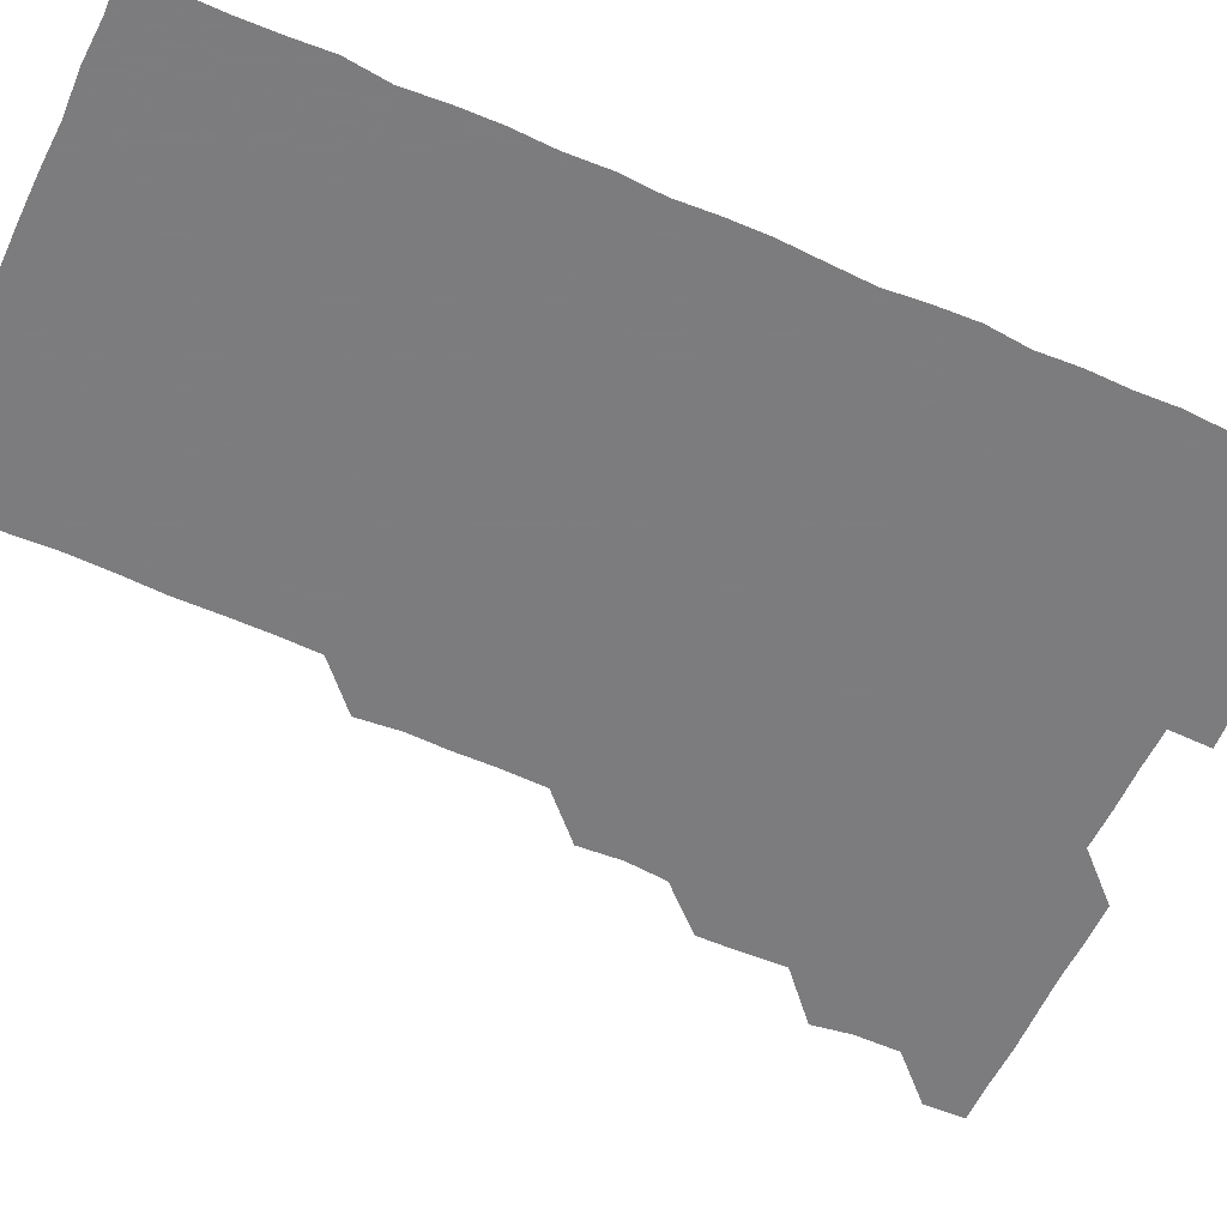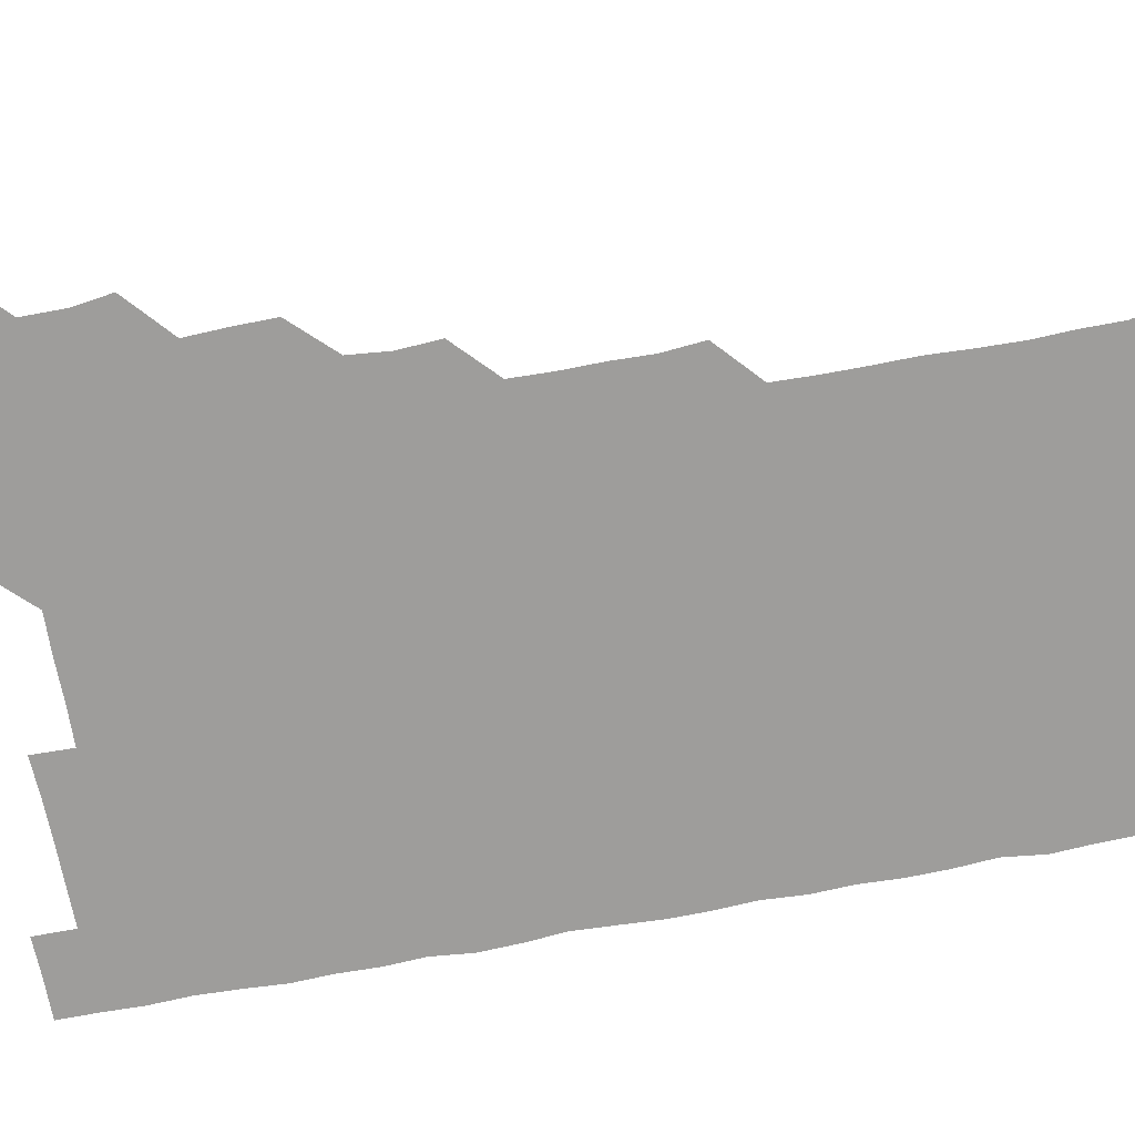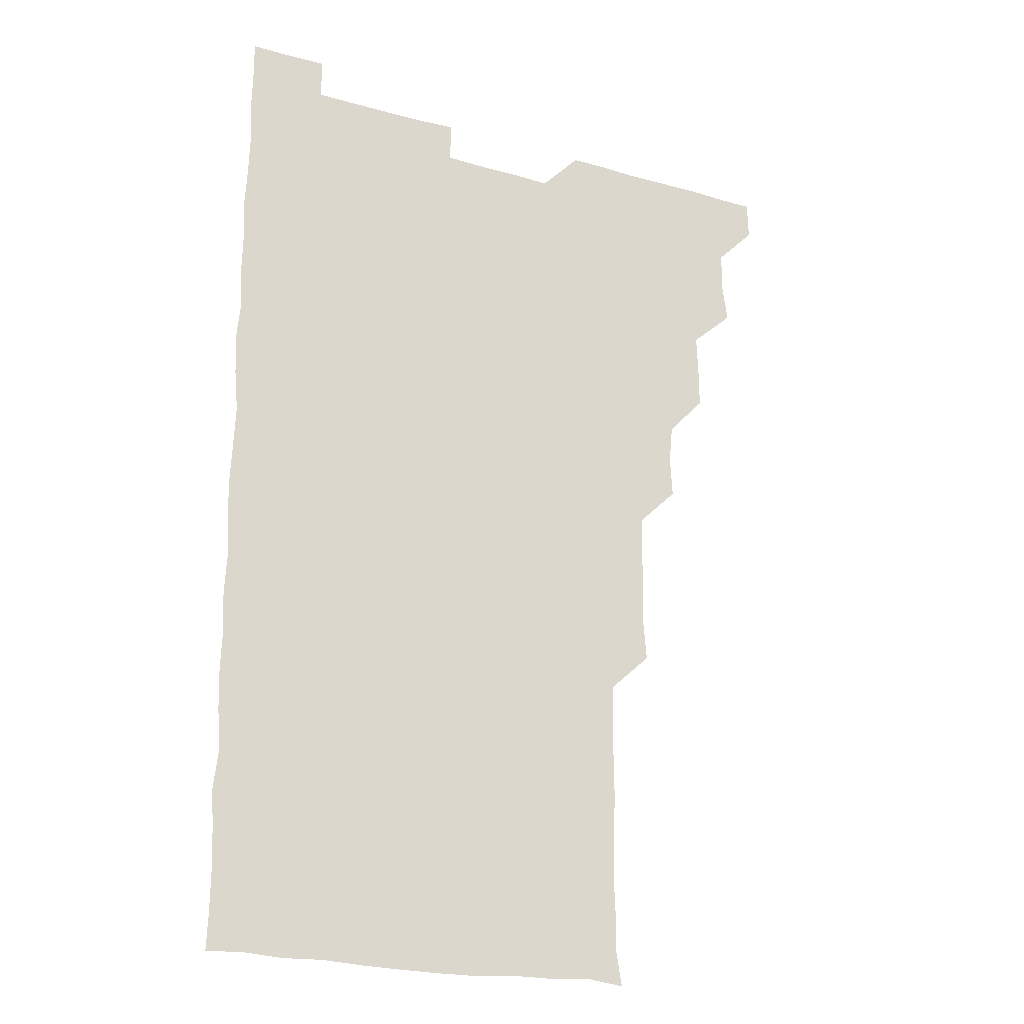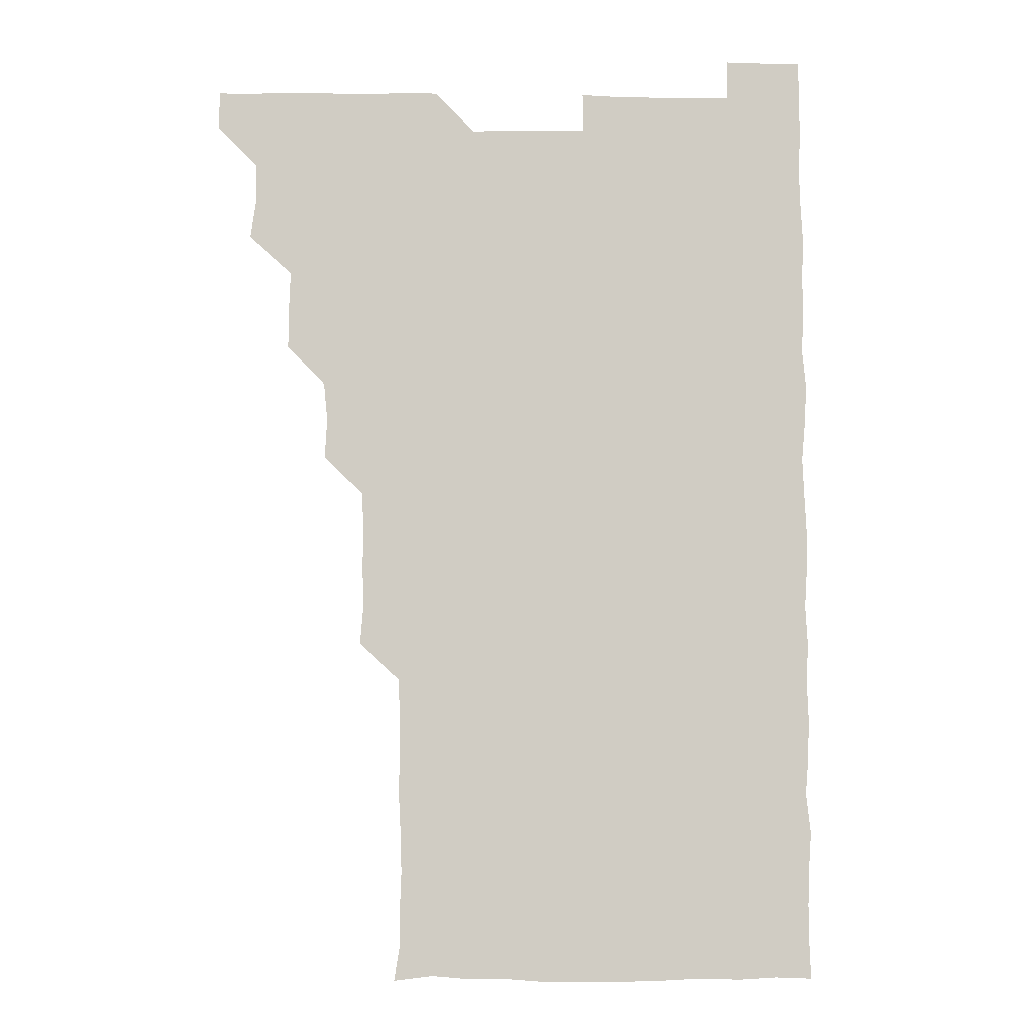
<metadata>
{"format":"obj","ext":"obj","renderer":"f3d","projection":"perspective","resolution":1024,"background":"white","views":[{"elev":-58.9,"azim":65.7,"up":"+Z"},{"elev":-70.5,"azim":-79.3,"up":"+Z"},{"elev":-22.0,"azim":153.8,"up":"+Y"},{"elev":-5.4,"azim":-1.9,"up":"+Y"}]}
</metadata>
<code>
v 480.7 541.1 0
v 481 555.9 0
v 494.1 495.8 0
v 496.2 509.8 0
v 496.1 525.8 0
v 496.4 540.8 0
v 496.1 555.9 0
v 510.2 450.3 0
v 510.3 464.9 0
v 511 480.8 0
v 512.3 496.7 0
v 510.9 511 0
v 511.6 525.9 0
v 511.4 540.6 0
v 510.8 556.5 0
v 525.4 404.8 0
v 526.3 420.2 0
v 524.9 435 0
v 526.8 451.2 0
v 526.3 466.2 0
v 525.7 480.9 0
v 526.1 496 0
v 526.4 511.1 0
v 526.4 525.9 0
v 526.4 540.4 0
v 525.8 556.3 0
v 540.1 329.3 0
v 541.4 344.6 0
v 540.9 359.5 0
v 541.1 374.7 0
v 540.6 390.1 0
v 540.8 405.7 0
v 540.8 420.8 0
v 542 436.9 0
v 540.7 450.8 0
v 541.4 466.1 0
v 541.5 481.2 0
v 540.7 496 0
v 541.2 510.9 0
v 541.2 525.8 0
v 541.1 540.5 0
v 541 556.2 0
v 554.7 195.4 0
v 556.9 208.8 0
v 556.8 222.6 0
v 557.4 237.9 0
v 557 253.8 0
v 556.3 269 0
v 556.5 284.4 0
v 556.5 299.3 0
v 556 314.8 0
v 556.5 331.2 0
v 556.2 345.9 0
v 556.2 361 0
v 556.2 376 0
v 556.1 391 0
v 556.5 406.4 0
v 556.2 421.3 0
v 555.9 436.1 0
v 556.8 451.7 0
v 555.9 466 0
v 556.2 481.1 0
v 556.8 496 0
v 556.1 511 0
v 556 526 0
v 556 540.8 0
v 556.1 556.8 0
v 569.9 197.2 0
v 570.1 209.8 0
v 572.2 226.6 0
v 571.8 241.4 0
v 571.6 256.1 0
v 571.7 271.4 0
v 571.3 286 0
v 570.7 300.3 0
v 571.6 316.8 0
v 571.5 331.7 0
v 571.4 346.2 0
v 571.6 361.5 0
v 571 376 0
v 571.5 391.6 0
v 570.8 405.8 0
v 571.4 421.4 0
v 571 436 0
v 571.1 451.2 0
v 571.1 466.1 0
v 571.2 481.2 0
v 571 496.1 0
v 571.5 510.8 0
v 571.2 525.6 0
v 570.9 540.6 0
v 570.1 556.7 0
v 583.7 195.9 0
v 586.4 212.5 0
v 587 227.6 0
v 586.1 241.4 0
v 586.9 257.7 0
v 586.5 271.7 0
v 586.1 286.2 0
v 586.5 301.9 0
v 586.2 316.1 0
v 585.6 330.4 0
v 586.7 347.2 0
v 586.4 361.3 0
v 586 376 0
v 586.1 391.2 0
v 586.3 406.3 0
v 586.4 421.5 0
v 586 436.1 0
v 586 451.1 0
v 586.4 466.5 0
v 586.2 481.1 0
v 586 496 0
v 586.1 510.9 0
v 585.9 526 0
v 585.6 540.7 0
v 599.4 195.9 0
v 601.6 211.5 0
v 601.2 226.6 0
v 601.2 241.5 0
v 601.2 256.4 0
v 601 271 0
v 601.1 286.5 0
v 601.1 301.2 0
v 601.1 316.5 0
v 601.5 332.2 0
v 601 345.6 0
v 601.1 361.4 0
v 601.1 376.5 0
v 601.4 392 0
v 601.1 406.1 0
v 601.2 421.3 0
v 601.1 436.2 0
v 601 451.1 0
v 601 466 0
v 601.1 481.1 0
v 601.3 496 0
v 601.1 510.9 0
v 600.8 526.2 0
v 600.8 541.2 0
v 614.9 194.6 0
v 616.2 212.3 0
v 616.3 227 0
v 616.1 241.2 0
v 616.2 256.6 0
v 616.1 271.2 0
v 615.9 285.7 0
v 616 301.5 0
v 616.2 317 0
v 616.1 331.7 0
v 616 345.9 0
v 616.1 361.4 0
v 616.1 376.1 0
v 616 391.4 0
v 615.9 405.5 0
v 616.1 421.5 0
v 616 436 0
v 616.1 451.3 0
v 616.1 466.2 0
v 616 481 0
v 616 496 0
v 616.2 510.9 0
v 616.4 525.5 0
v 615.9 541.1 0
v 630.6 194.5 0
v 630.9 211.5 0
v 630.9 226.7 0
v 631 241.7 0
v 631.1 256.8 0
v 631 271.3 0
v 631.1 286.6 0
v 631.1 301.2 0
v 631 316.3 0
v 630.9 331.3 0
v 631 346.3 0
v 631 361.1 0
v 631 376.6 0
v 631 391.1 0
v 631 406.2 0
v 631 421.6 0
v 631 436.1 0
v 631 451.2 0
v 631 466.1 0
v 631 481 0
v 631 496 0
v 631.1 510.9 0
v 631.2 525.4 0
v 631.2 541.5 0
v 630.8 556.7 0
v 645.8 194.6 0
v 645.8 212.1 0
v 645.9 226.9 0
v 645.9 241 0
v 645.7 256.9 0
v 646.2 271.7 0
v 646 286.3 0
v 645.9 301.9 0
v 646 316.5 0
v 646 331 0
v 646 345.9 0
v 645.9 361.5 0
v 645.9 376.4 0
v 645.9 391.3 0
v 645.9 406.3 0
v 645.8 421.5 0
v 645.9 436.2 0
v 645.9 451.3 0
v 646 466.1 0
v 646 481.3 0
v 646.1 496.1 0
v 646 510.8 0
v 646 525.8 0
v 646.1 540.9 0
v 645.4 556 0
v 661.5 195 0
v 660.7 211.7 0
v 660.9 226.4 0
v 660.5 241.8 0
v 661.7 254.5 0
v 660.9 271.2 0
v 660.9 286.1 0
v 661 300.9 0
v 660.8 316.4 0
v 660.9 331.5 0
v 660.9 346.4 0
v 660.9 361.4 0
v 660.8 376.4 0
v 660.9 391.1 0
v 660.7 406.4 0
v 660.9 421.2 0
v 660.8 436.3 0
v 661.1 450.9 0
v 660.9 466.2 0
v 661 481.1 0
v 660.8 496.1 0
v 661 511.1 0
v 661 526 0
v 661.1 540.6 0
v 660.6 555.9 0
v 677.1 195.8 0
v 675.9 211.3 0
v 675.6 227.3 0
v 676 240.9 0
v 676 255.8 0
v 675 272.8 0
v 675.8 286.3 0
v 675.5 302.2 0
v 675.6 316.8 0
v 675.6 331.6 0
v 675.8 346.2 0
v 675.3 362 0
v 675.7 376.3 0
v 675.6 391.4 0
v 676.2 405.8 0
v 676 420.9 0
v 675.6 436.4 0
v 675.9 451.1 0
v 675.9 466.1 0
v 675.6 481.5 0
v 675.8 496.1 0
v 675.9 511 0
v 676 526 0
v 676 541 0
v 675.9 555.9 0
v 692.5 195.2 0
v 690.9 211 0
v 689.8 227.6 0
v 690.6 241.6 0
v 690.4 257.3 0
v 690.9 271.2 0
v 690.2 287.1 0
v 690.7 301.2 0
v 689.6 317.4 0
v 690.7 331.2 0
v 690.4 346.5 0
v 690.9 361.2 0
v 690.3 376.6 0
v 690.5 391.3 0
v 690.9 406.1 0
v 690.5 421.5 0
v 691 436 0
v 690.6 451.3 0
v 690.8 466.2 0
v 690.6 481.3 0
v 690.9 496.1 0
v 690.7 511.1 0
v 690.9 526 0
v 691 540.8 0
v 691 555.9 0
v 691 571.2 0
v 707.2 196.1 0
v 705.6 211.5 0
v 705.9 226 0
v 705.8 241.2 0
v 704.8 257.3 0
v 705.2 271.2 0
v 705.5 286.4 0
v 705 301.7 0
v 705.6 316.1 0
v 705.4 331.3 0
v 705.3 346.1 0
v 706.1 361 0
v 705.7 376.2 0
v 705.4 391.1 0
v 705.6 406 0
v 705.3 421.6 0
v 704.8 436.7 0
v 705.9 450.7 0
v 705.9 466.1 0
v 704.8 481.6 0
v 705.7 496.1 0
v 705.7 511 0
v 705.6 526.1 0
v 705.6 540.8 0
v 706 555.9 0
v 706 570.8 0
v 721.4 195.5 0
v 720.9 209.6 0
v 720.7 224.4 0
v 721.2 239 0
v 722.1 253.4 0
v 720.3 268.8 0
v 721.4 283.9 0
v 721.8 298.8 0
v 721.2 313.9 0
v 721.9 329 0
v 720.9 344.5 0
v 721.8 359.5 0
v 722 374.1 0
v 721.2 389.1 0
v 720.5 404.9 0
v 721.8 420 0
v 722.5 434.8 0
v 721 450 0
v 721.8 464.9 0
v 721.4 480.2 0
v 722.1 495 0
v 721.2 510.1 0
v 720.7 525.8 0
v 721.3 541 0
v 721 556 0
v 721 571 0
f 5 6 1
f 1 6 2
f 6 7 2
f 10 11 3
f 3 11 4
f 11 12 4
f 4 12 5
f 12 13 5
f 5 13 6
f 13 14 6
f 6 14 7
f 14 15 7
f 18 19 8
f 8 19 9
f 19 20 9
f 9 20 10
f 20 21 10
f 10 21 11
f 21 22 11
f 11 22 12
f 22 23 12
f 12 23 13
f 23 24 13
f 13 24 14
f 24 25 14
f 14 25 15
f 25 26 15
f 31 32 16
f 16 32 17
f 32 33 17
f 17 33 18
f 33 34 18
f 18 34 19
f 34 35 19
f 19 35 20
f 35 36 20
f 20 36 21
f 36 37 21
f 21 37 22
f 37 38 22
f 22 38 23
f 38 39 23
f 23 39 24
f 39 40 24
f 24 40 25
f 40 41 25
f 25 41 26
f 41 42 26
f 51 52 27
f 27 52 28
f 52 53 28
f 28 53 29
f 53 54 29
f 29 54 30
f 54 55 30
f 30 55 31
f 55 56 31
f 31 56 32
f 56 57 32
f 32 57 33
f 57 58 33
f 33 58 34
f 58 59 34
f 34 59 35
f 59 60 35
f 35 60 36
f 60 61 36
f 36 61 37
f 61 62 37
f 37 62 38
f 62 63 38
f 38 63 39
f 63 64 39
f 39 64 40
f 64 65 40
f 40 65 41
f 65 66 41
f 41 66 42
f 66 67 42
f 43 68 44
f 68 69 44
f 44 69 45
f 69 70 45
f 45 70 46
f 70 71 46
f 46 71 47
f 71 72 47
f 47 72 48
f 72 73 48
f 48 73 49
f 73 74 49
f 49 74 50
f 74 75 50
f 50 75 51
f 75 76 51
f 51 76 52
f 76 77 52
f 52 77 53
f 77 78 53
f 53 78 54
f 78 79 54
f 54 79 55
f 79 80 55
f 55 80 56
f 80 81 56
f 56 81 57
f 81 82 57
f 57 82 58
f 82 83 58
f 58 83 59
f 83 84 59
f 59 84 60
f 84 85 60
f 60 85 61
f 85 86 61
f 61 86 62
f 86 87 62
f 62 87 63
f 87 88 63
f 63 88 64
f 88 89 64
f 64 89 65
f 89 90 65
f 65 90 66
f 90 91 66
f 66 91 67
f 91 92 67
f 68 93 69
f 93 94 69
f 69 94 70
f 94 95 70
f 70 95 71
f 95 96 71
f 71 96 72
f 96 97 72
f 72 97 73
f 97 98 73
f 73 98 74
f 98 99 74
f 74 99 75
f 99 100 75
f 75 100 76
f 100 101 76
f 76 101 77
f 101 102 77
f 77 102 78
f 102 103 78
f 78 103 79
f 103 104 79
f 79 104 80
f 104 105 80
f 80 105 81
f 105 106 81
f 81 106 82
f 106 107 82
f 82 107 83
f 107 108 83
f 83 108 84
f 108 109 84
f 84 109 85
f 109 110 85
f 85 110 86
f 110 111 86
f 86 111 87
f 111 112 87
f 87 112 88
f 112 113 88
f 88 113 89
f 113 114 89
f 89 114 90
f 114 115 90
f 90 115 91
f 115 116 91
f 91 116 92
f 93 117 94
f 117 118 94
f 94 118 95
f 118 119 95
f 95 119 96
f 119 120 96
f 96 120 97
f 120 121 97
f 97 121 98
f 121 122 98
f 98 122 99
f 122 123 99
f 99 123 100
f 123 124 100
f 100 124 101
f 124 125 101
f 101 125 102
f 125 126 102
f 102 126 103
f 126 127 103
f 103 127 104
f 127 128 104
f 104 128 105
f 128 129 105
f 105 129 106
f 129 130 106
f 106 130 107
f 130 131 107
f 107 131 108
f 131 132 108
f 108 132 109
f 132 133 109
f 109 133 110
f 133 134 110
f 110 134 111
f 134 135 111
f 111 135 112
f 135 136 112
f 112 136 113
f 136 137 113
f 113 137 114
f 137 138 114
f 114 138 115
f 138 139 115
f 115 139 116
f 139 140 116
f 117 141 118
f 141 142 118
f 118 142 119
f 142 143 119
f 119 143 120
f 143 144 120
f 120 144 121
f 144 145 121
f 121 145 122
f 145 146 122
f 122 146 123
f 146 147 123
f 123 147 124
f 147 148 124
f 124 148 125
f 148 149 125
f 125 149 126
f 149 150 126
f 126 150 127
f 150 151 127
f 127 151 128
f 151 152 128
f 128 152 129
f 152 153 129
f 129 153 130
f 153 154 130
f 130 154 131
f 154 155 131
f 131 155 132
f 155 156 132
f 132 156 133
f 156 157 133
f 133 157 134
f 157 158 134
f 134 158 135
f 158 159 135
f 135 159 136
f 159 160 136
f 136 160 137
f 160 161 137
f 137 161 138
f 161 162 138
f 138 162 139
f 162 163 139
f 139 163 140
f 163 164 140
f 141 165 142
f 165 166 142
f 142 166 143
f 166 167 143
f 143 167 144
f 167 168 144
f 144 168 145
f 168 169 145
f 145 169 146
f 169 170 146
f 146 170 147
f 170 171 147
f 147 171 148
f 171 172 148
f 148 172 149
f 172 173 149
f 149 173 150
f 173 174 150
f 150 174 151
f 174 175 151
f 151 175 152
f 175 176 152
f 152 176 153
f 176 177 153
f 153 177 154
f 177 178 154
f 154 178 155
f 178 179 155
f 155 179 156
f 179 180 156
f 156 180 157
f 180 181 157
f 157 181 158
f 181 182 158
f 158 182 159
f 182 183 159
f 159 183 160
f 183 184 160
f 160 184 161
f 184 185 161
f 161 185 162
f 185 186 162
f 162 186 163
f 186 187 163
f 163 187 164
f 187 188 164
f 165 190 166
f 190 191 166
f 166 191 167
f 191 192 167
f 167 192 168
f 192 193 168
f 168 193 169
f 193 194 169
f 169 194 170
f 194 195 170
f 170 195 171
f 195 196 171
f 171 196 172
f 196 197 172
f 172 197 173
f 197 198 173
f 173 198 174
f 198 199 174
f 174 199 175
f 199 200 175
f 175 200 176
f 200 201 176
f 176 201 177
f 201 202 177
f 177 202 178
f 202 203 178
f 178 203 179
f 203 204 179
f 179 204 180
f 204 205 180
f 180 205 181
f 205 206 181
f 181 206 182
f 206 207 182
f 182 207 183
f 207 208 183
f 183 208 184
f 208 209 184
f 184 209 185
f 209 210 185
f 185 210 186
f 210 211 186
f 186 211 187
f 211 212 187
f 187 212 188
f 212 213 188
f 188 213 189
f 213 214 189
f 190 215 191
f 215 216 191
f 191 216 192
f 216 217 192
f 192 217 193
f 217 218 193
f 193 218 194
f 218 219 194
f 194 219 195
f 219 220 195
f 195 220 196
f 220 221 196
f 196 221 197
f 221 222 197
f 197 222 198
f 222 223 198
f 198 223 199
f 223 224 199
f 199 224 200
f 224 225 200
f 200 225 201
f 225 226 201
f 201 226 202
f 226 227 202
f 202 227 203
f 227 228 203
f 203 228 204
f 228 229 204
f 204 229 205
f 229 230 205
f 205 230 206
f 230 231 206
f 206 231 207
f 231 232 207
f 207 232 208
f 232 233 208
f 208 233 209
f 233 234 209
f 209 234 210
f 234 235 210
f 210 235 211
f 235 236 211
f 211 236 212
f 236 237 212
f 212 237 213
f 237 238 213
f 213 238 214
f 238 239 214
f 215 240 216
f 240 241 216
f 216 241 217
f 241 242 217
f 217 242 218
f 242 243 218
f 218 243 219
f 243 244 219
f 219 244 220
f 244 245 220
f 220 245 221
f 245 246 221
f 221 246 222
f 246 247 222
f 222 247 223
f 247 248 223
f 223 248 224
f 248 249 224
f 224 249 225
f 249 250 225
f 225 250 226
f 250 251 226
f 226 251 227
f 251 252 227
f 227 252 228
f 252 253 228
f 228 253 229
f 253 254 229
f 229 254 230
f 254 255 230
f 230 255 231
f 255 256 231
f 231 256 232
f 256 257 232
f 232 257 233
f 257 258 233
f 233 258 234
f 258 259 234
f 234 259 235
f 259 260 235
f 235 260 236
f 260 261 236
f 236 261 237
f 261 262 237
f 237 262 238
f 262 263 238
f 238 263 239
f 263 264 239
f 240 265 241
f 265 266 241
f 241 266 242
f 266 267 242
f 242 267 243
f 267 268 243
f 243 268 244
f 268 269 244
f 244 269 245
f 269 270 245
f 245 270 246
f 270 271 246
f 246 271 247
f 271 272 247
f 247 272 248
f 272 273 248
f 248 273 249
f 273 274 249
f 249 274 250
f 274 275 250
f 250 275 251
f 275 276 251
f 251 276 252
f 276 277 252
f 252 277 253
f 277 278 253
f 253 278 254
f 278 279 254
f 254 279 255
f 279 280 255
f 255 280 256
f 280 281 256
f 256 281 257
f 281 282 257
f 257 282 258
f 282 283 258
f 258 283 259
f 283 284 259
f 259 284 260
f 284 285 260
f 260 285 261
f 285 286 261
f 261 286 262
f 286 287 262
f 262 287 263
f 287 288 263
f 263 288 264
f 288 289 264
f 265 291 266
f 291 292 266
f 266 292 267
f 292 293 267
f 267 293 268
f 293 294 268
f 268 294 269
f 294 295 269
f 269 295 270
f 295 296 270
f 270 296 271
f 296 297 271
f 271 297 272
f 297 298 272
f 272 298 273
f 298 299 273
f 273 299 274
f 299 300 274
f 274 300 275
f 300 301 275
f 275 301 276
f 301 302 276
f 276 302 277
f 302 303 277
f 277 303 278
f 303 304 278
f 278 304 279
f 304 305 279
f 279 305 280
f 305 306 280
f 280 306 281
f 306 307 281
f 281 307 282
f 307 308 282
f 282 308 283
f 308 309 283
f 283 309 284
f 309 310 284
f 284 310 285
f 310 311 285
f 285 311 286
f 311 312 286
f 286 312 287
f 312 313 287
f 287 313 288
f 313 314 288
f 288 314 289
f 314 315 289
f 289 315 290
f 315 316 290
f 291 317 292
f 317 318 292
f 292 318 293
f 318 319 293
f 293 319 294
f 319 320 294
f 294 320 295
f 320 321 295
f 295 321 296
f 321 322 296
f 296 322 297
f 322 323 297
f 297 323 298
f 323 324 298
f 298 324 299
f 324 325 299
f 299 325 300
f 325 326 300
f 300 326 301
f 326 327 301
f 301 327 302
f 327 328 302
f 302 328 303
f 328 329 303
f 303 329 304
f 329 330 304
f 304 330 305
f 330 331 305
f 305 331 306
f 331 332 306
f 306 332 307
f 332 333 307
f 307 333 308
f 333 334 308
f 308 334 309
f 334 335 309
f 309 335 310
f 335 336 310
f 310 336 311
f 336 337 311
f 311 337 312
f 337 338 312
f 312 338 313
f 338 339 313
f 313 339 314
f 339 340 314
f 314 340 315
f 340 341 315
f 315 341 316
f 341 342 316

</code>
